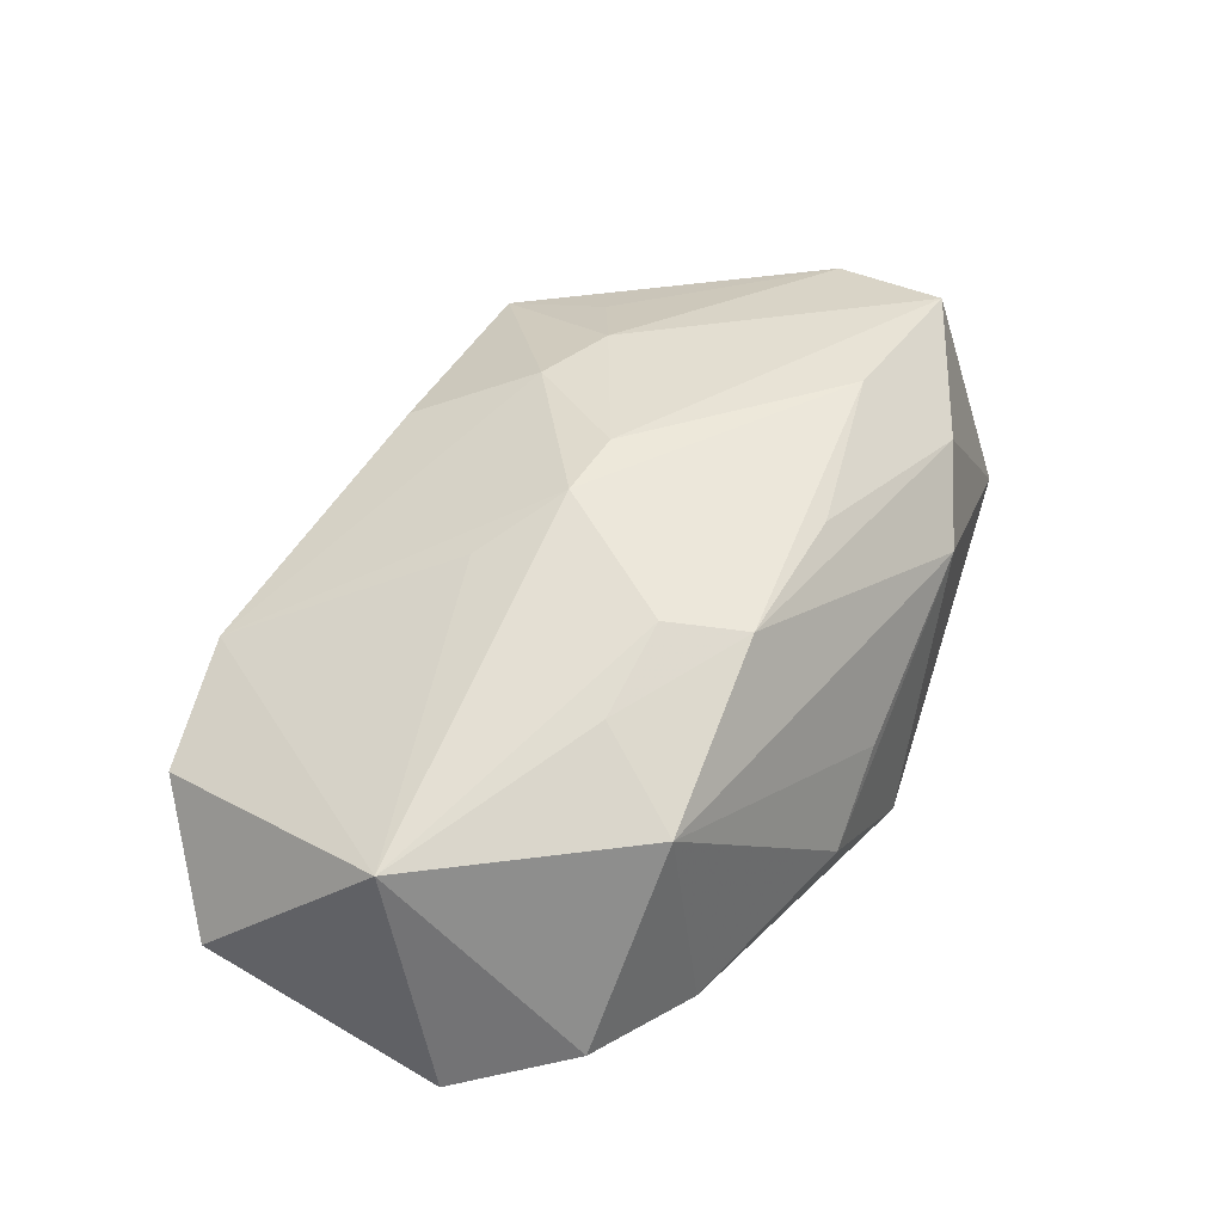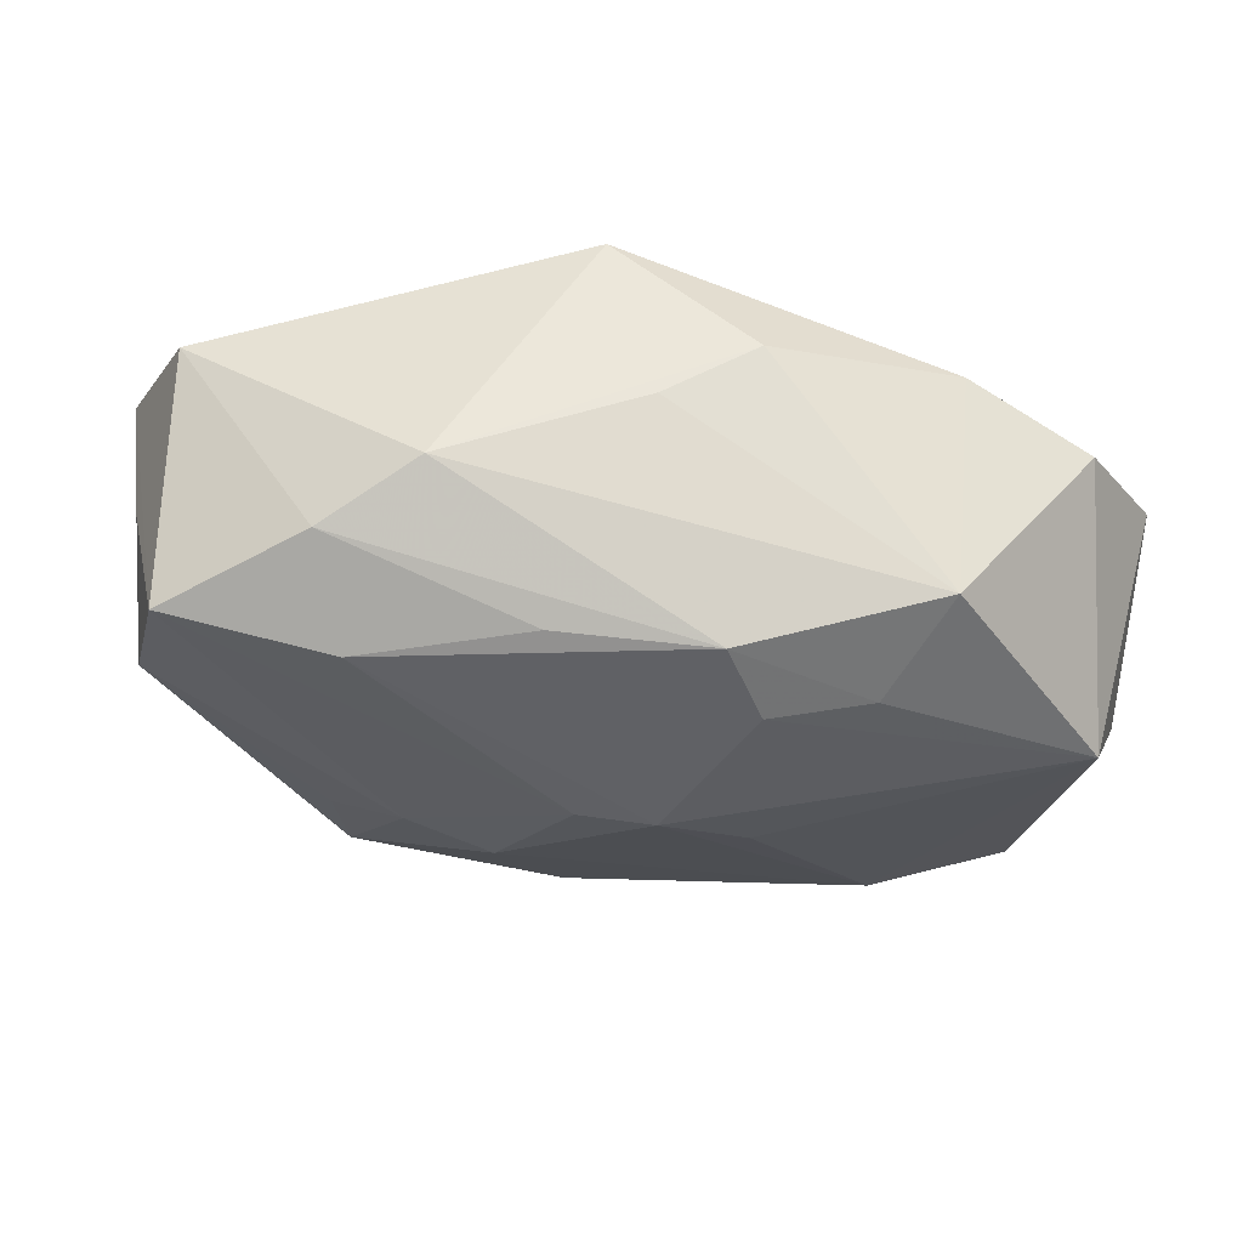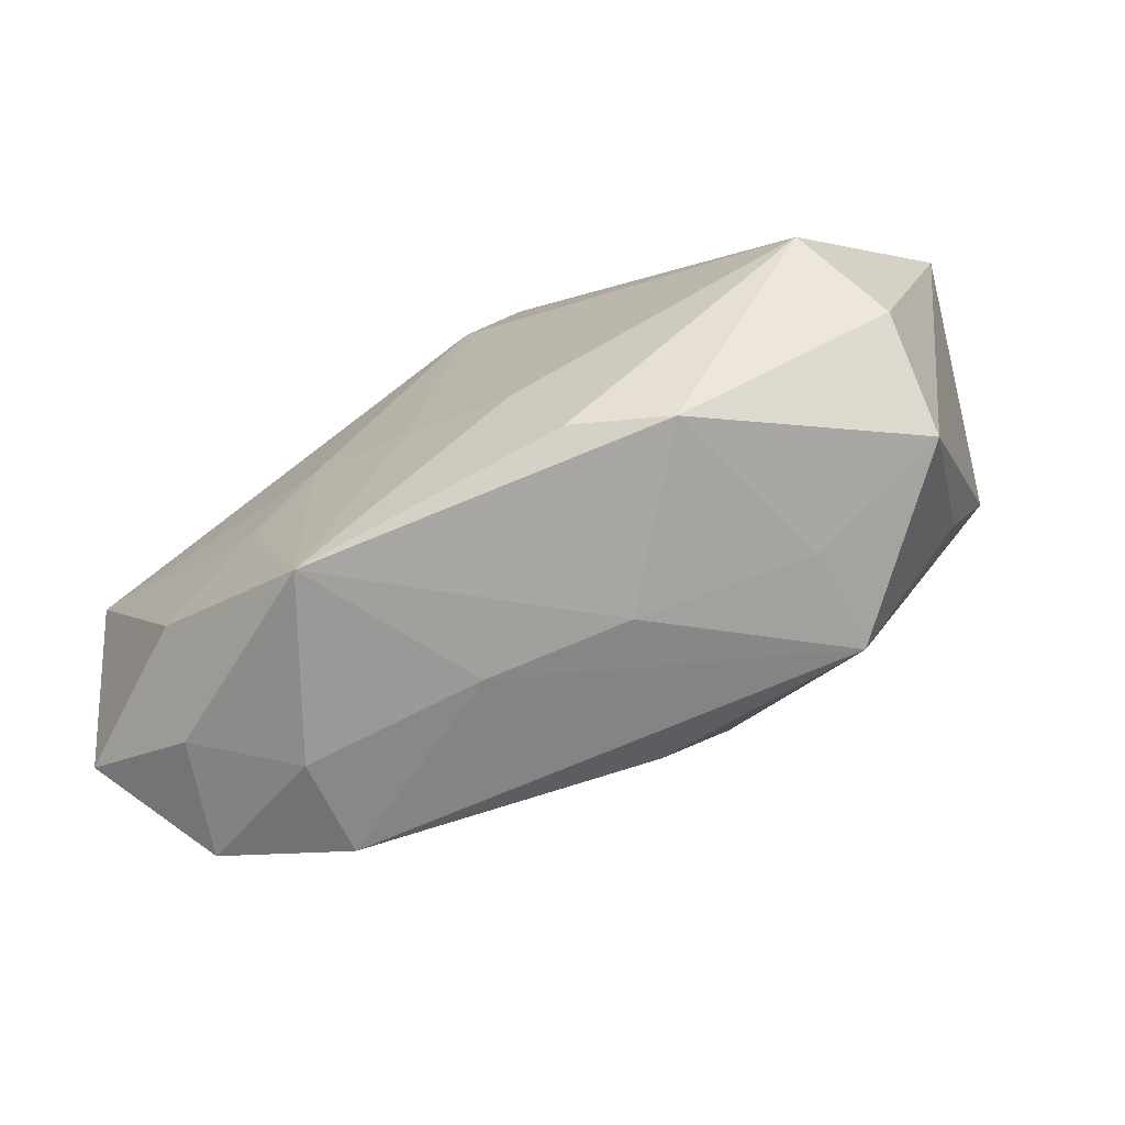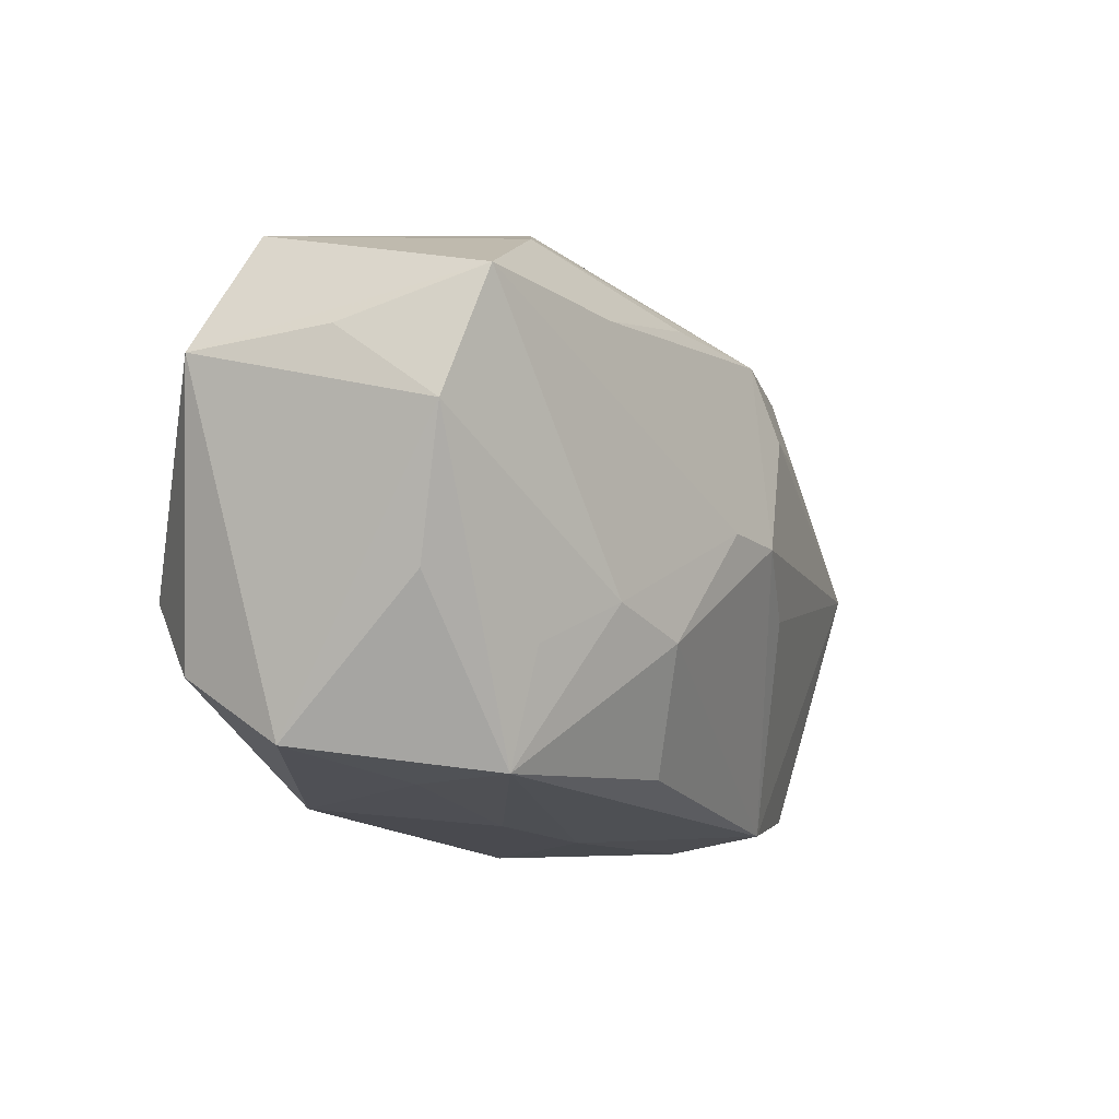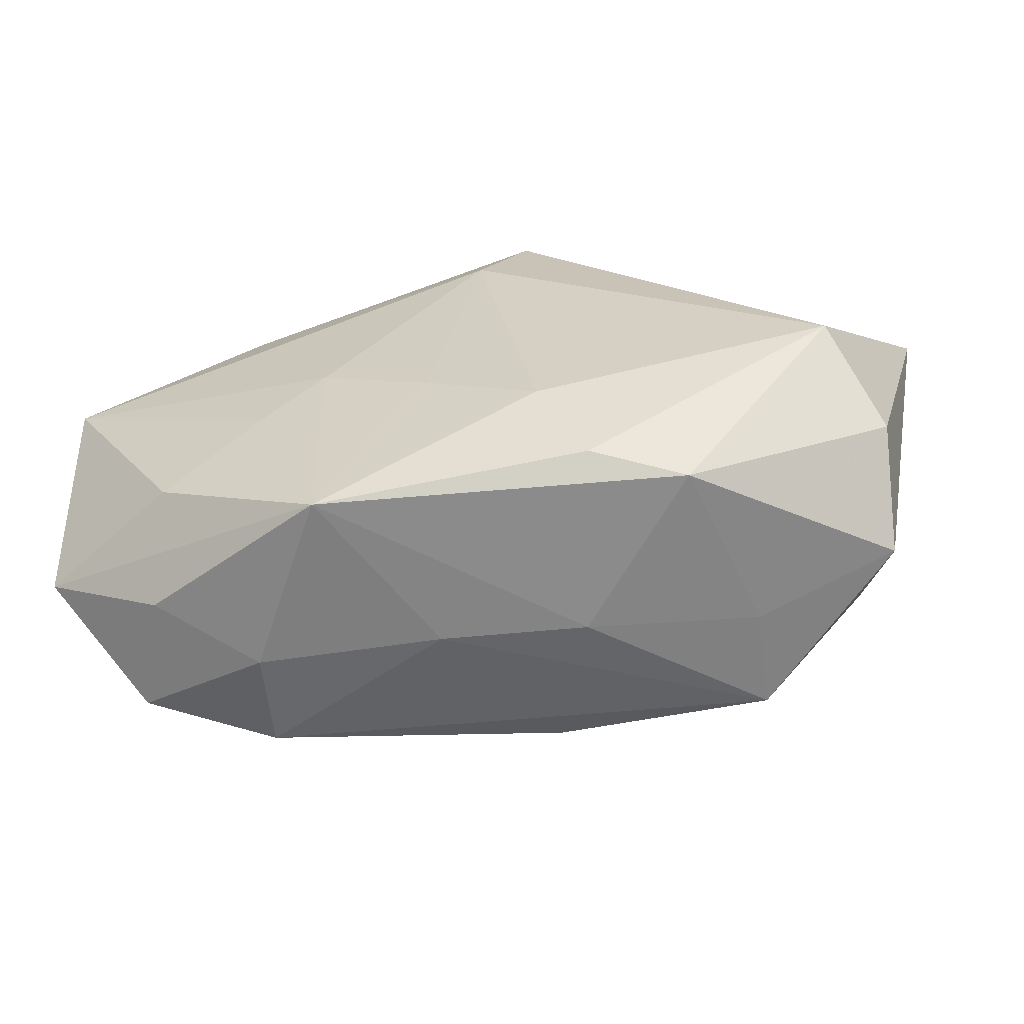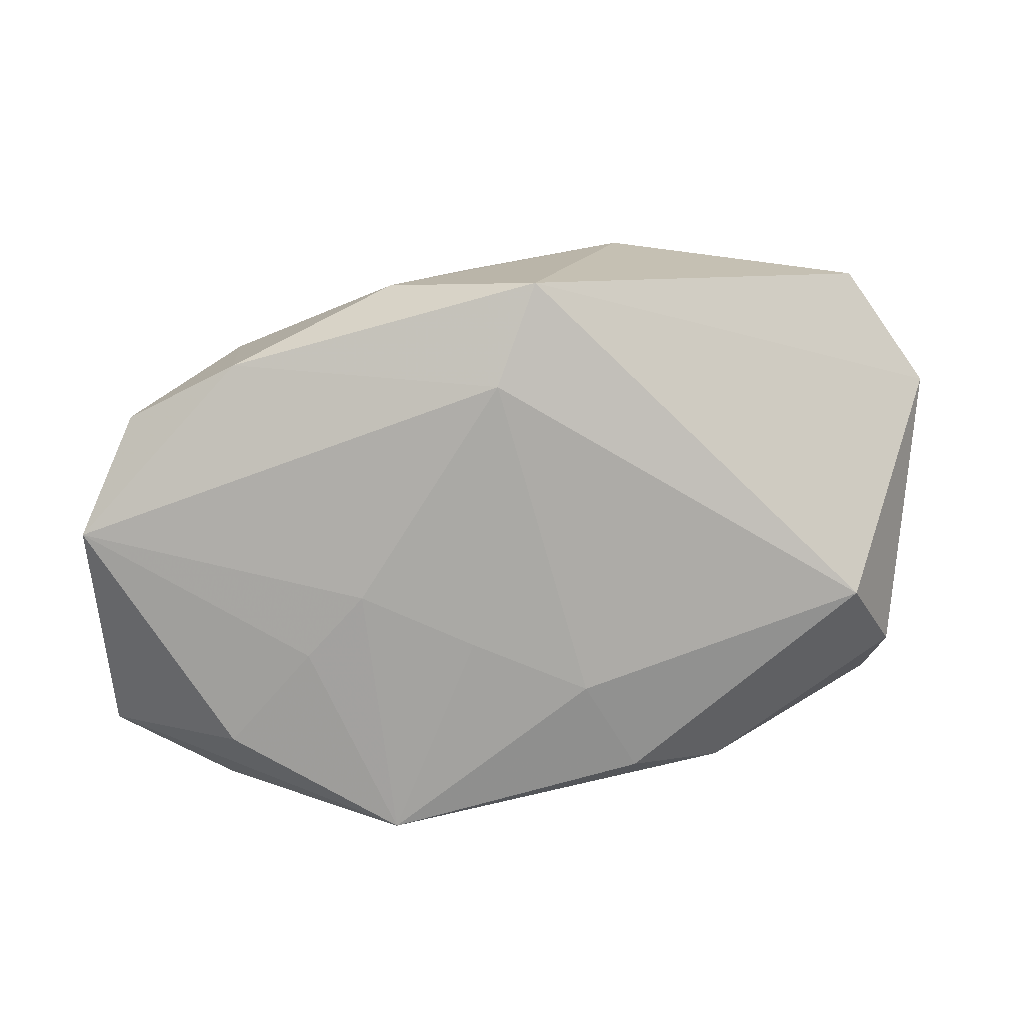
<metadata>
{"format":"obj","ext":"obj","renderer":"f3d","projection":"perspective","resolution":1024,"background":"white","views":[{"elev":42.5,"azim":117.3,"up":"+Z"},{"elev":52.9,"azim":11.9,"up":"+Y"},{"elev":-69.8,"azim":-150.3,"up":"+Y"},{"elev":-10.9,"azim":-52.4,"up":"+Y"},{"elev":-60.6,"azim":-169.3,"up":"+Y"},{"elev":-75.4,"azim":-174.3,"up":"+Z"}]}
</metadata>
<code>
v -0.03138 0.01642 0.01992
v -0.01648 0.01515 0.02033
v 0.03184 -0.02215 -0.007162
v 0.04171 0.00594 -0.0137
v 0.0067 -0.02532 -0.0008311
v 0.0276 0.01917 0.008127
v 0.02315 -0.02554 -0.001518
v 0.01445 -0.005448 0.01669
v 0.007555 -0.0001916 0.02035
v 0.01477 0.01144 0.01684
v -0.01372 -0.007691 0.01924
v 0.0427 -0.01516 -0.00684
v 0.02534 0.02061 -0.01201
v -0.02148 -0.0222 0.00415
v -0.006113 -0.01018 0.01947
v -0.01972 0.02256 0.01446
v 0.02983 -0.0158 -0.01505
v -0.04114 0.01106 -0.003528
v -0.03173 -0.006566 -0.01597
v -0.03506 0.02193 -0.001292
v -0.03689 0.01233 0.008403
v 0.01533 -0.002011 -0.01728
v 0.000413 0.0171 -0.01758
v 0.03537 -0.02199 0.003108
v -0.001771 0.01832 0.01709
v 0.001058 0.000169 0.02093
v -0.00506 -0.01313 -0.01745
v -0.03191 -0.00686 0.01339
v 0.01161 0.01816 0.01589
v -0.021 -0.01172 0.0164
v 0.02302 0.01107 0.01329
v -0.03475 0.005301 0.01758
v -0.03555 -0.01388 -0.008482
v 0.04049 0.0008381 0.007662
v -0.01245 0.02604 0.008679
v 0.02121 -0.00747 -0.0166
v 0.003066 0.02596 -0.0007365
v 0.00524 -0.00761 -0.01758
v -0.01733 -0.02316 -0.01196
v 0.009986 0.02604 -0.00704
v -0.001664 -0.021 0.01425
v 0.03624 0.01621 -0.009816
v -0.03437 -0.01991 0.0009042
v 0.02408 -0.02416 0.007686
v 0.01476 -0.02581 -0.01657
v -0.006259 -0.02459 0.0008157
v -0.009142 -0.02213 -0.01538
v -0.003971 0.02604 -0.01522
v -0.02102 -0.02185 0.01355
f 19 18 48
f 23 19 48
f 48 18 20
f 1 20 18
f 16 20 1
f 22 23 4
f 19 23 27
f 48 20 35
f 35 20 16
f 2 25 16
f 16 1 2
f 45 39 47
f 47 39 19
f 47 27 45
f 19 27 47
f 21 1 18
f 28 43 49
f 49 43 14
f 14 43 39
f 19 39 33
f 39 43 33
f 18 19 33
f 33 43 18
f 32 28 49
f 1 21 32
f 32 21 18
f 18 43 32
f 43 28 32
f 7 5 45
f 45 22 36
f 36 22 4
f 23 22 38
f 38 27 23
f 38 22 45
f 45 27 38
f 26 2 1
f 26 15 9
f 9 2 26
f 46 14 39
f 46 39 45
f 45 5 46
f 46 5 49
f 49 14 46
f 30 32 49
f 1 32 11
f 11 26 1
f 15 26 11
f 32 30 11
f 49 15 11
f 11 30 49
f 24 12 34
f 9 8 34
f 34 12 4
f 17 12 45
f 4 12 17
f 45 36 17
f 17 36 4
f 45 12 3
f 3 12 24
f 3 7 45
f 24 7 3
f 49 5 44
f 5 7 44
f 44 7 24
f 24 34 44
f 44 34 8
f 9 15 44
f 44 8 9
f 29 6 35
f 16 25 29
f 29 35 16
f 29 2 9
f 25 2 29
f 48 35 40
f 41 15 49
f 49 44 41
f 41 44 15
f 9 34 10
f 10 29 9
f 35 6 37
f 37 40 35
f 6 40 37
f 42 34 4
f 6 34 42
f 31 34 6
f 31 10 34
f 6 29 31
f 29 10 31
f 13 40 6
f 6 42 13
f 48 40 13
f 13 42 4
f 13 23 48
f 4 23 13

</code>
